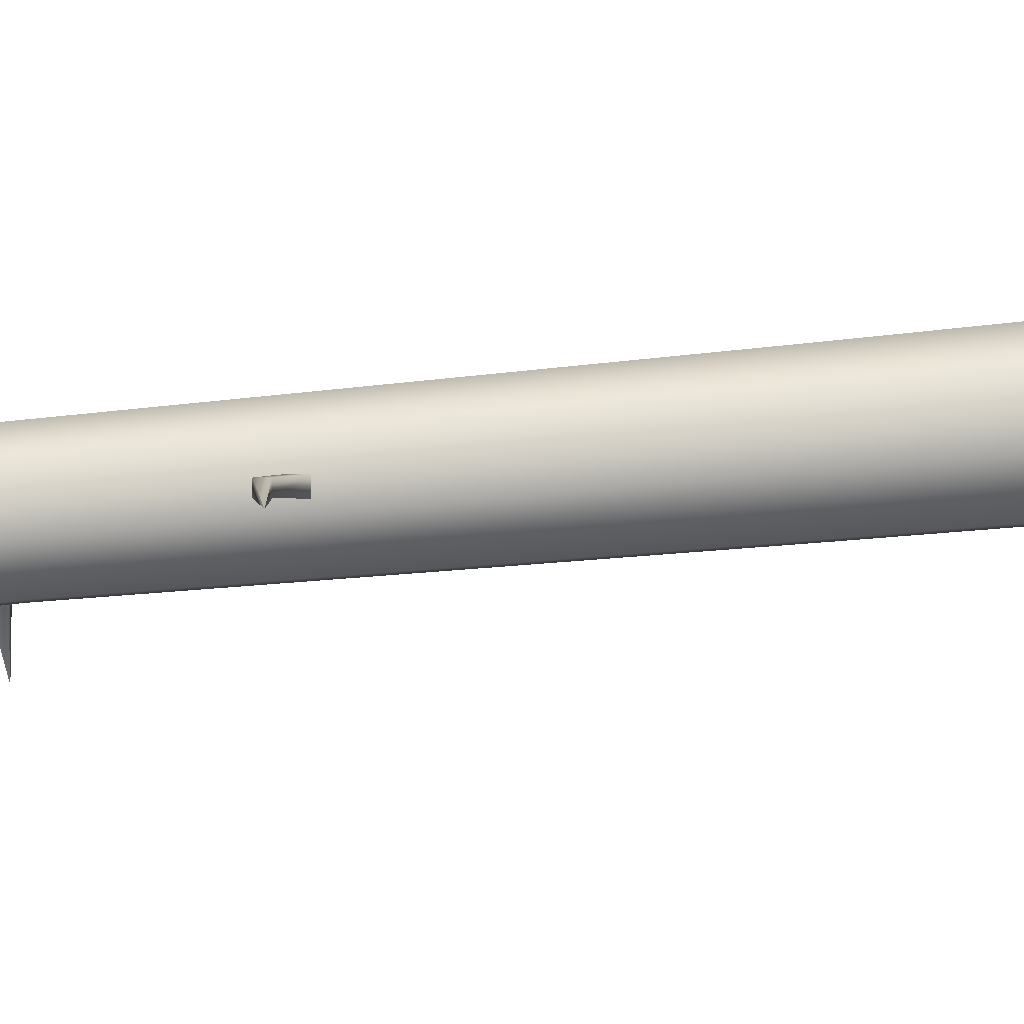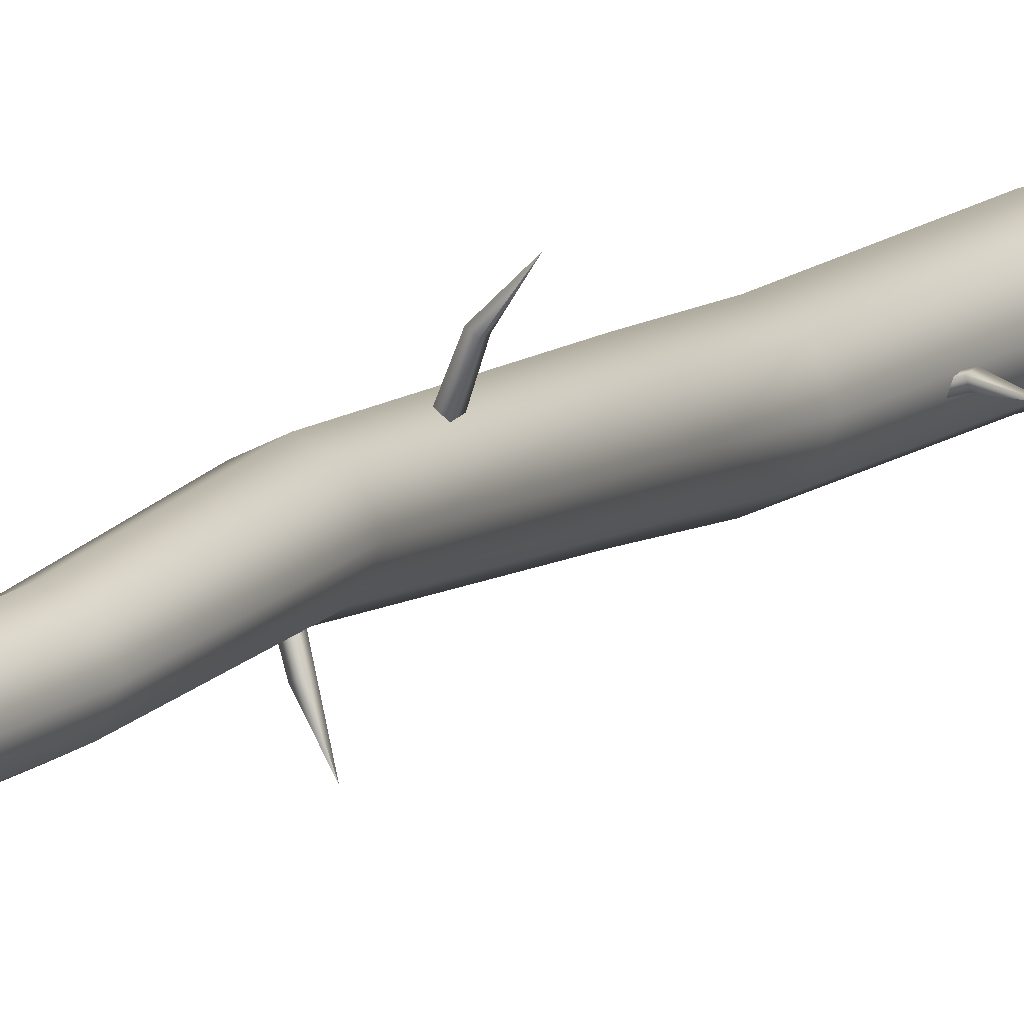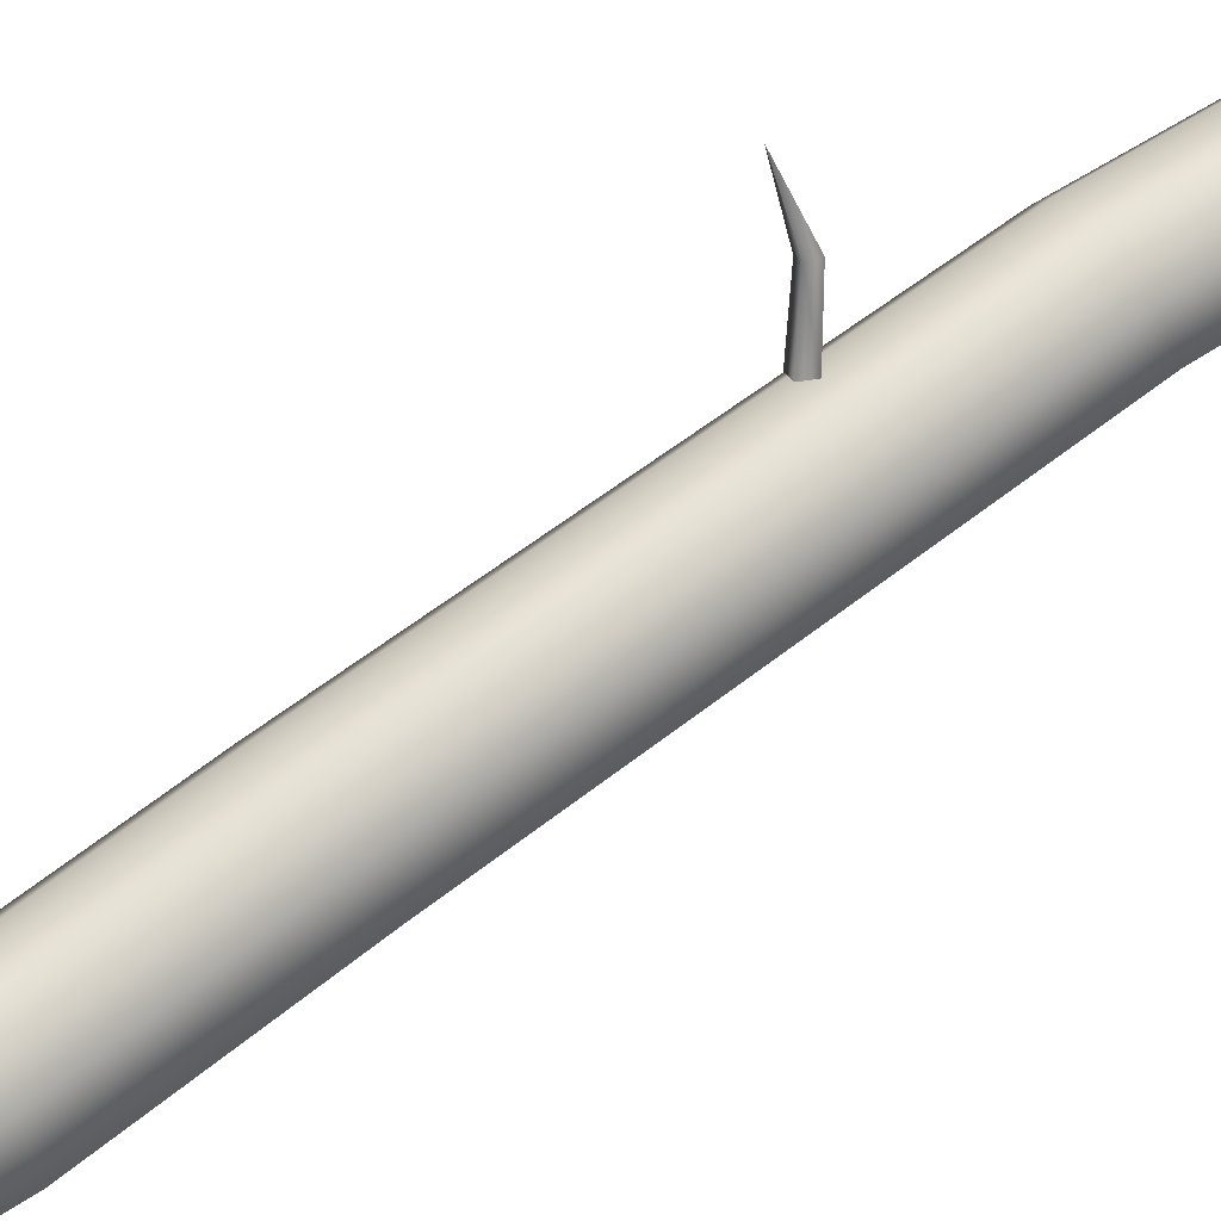
<metadata>
{"format":"obj","ext":"obj","renderer":"f3d","projection":"perspective","resolution":1024,"background":"white","views":[{"elev":60.5,"azim":-91.4,"up":"+Z"},{"elev":10.8,"azim":-151.1,"up":"+Z"},{"elev":62.6,"azim":59.7,"up":"+Z"}]}
</metadata>
<code>
g default
v 0.2796 9.934 -0.1094
v 0.2543 9.936 -0.1401
v 0.2425 9.899 -0.1336
v 0.2678 9.896 -0.1029
v 0.1373 9.977 0.004437
v 0.121 9.977 -0.02453
v 0.1112 9.946 -0.01913
v 0.1276 9.946 0.00983
v -0.03476 10.04 0.04547
v 0.2667 11.18 -0.1849
v 0.2535 11.17 -0.2211
v 0.2461 11.14 -0.2077
v 0.2593 11.15 -0.1716
v 0.08887 11.22 -0.1356
v 0.08382 11.21 -0.1668
v 0.07772 11.17 -0.1557
v 0.08276 11.18 -0.1245
v -0.09376 11.24 -0.1661
v 0.298 9.591 -0.1571
v 0.2606 9.592 -0.1431
v 0.2608 9.553 -0.1395
v 0.2981 9.552 -0.1535
v 0.3581 9.588 0.02031
v 0.3254 9.588 0.02595
v 0.3255 9.555 0.02889
v 0.3582 9.555 0.02325
v 0.3406 9.604 0.2056
v 0.1046 5.333 -0.2395
v 0.09371 5.295 -0.2479
v 0.05773 5.302 -0.2322
v 0.06859 5.339 -0.2238
v 0.023 5.386 -0.3995
v 0.0162 5.353 -0.4008
v -0.01376 5.359 -0.3876
v -0.006963 5.392 -0.3863
v -0.05637 5.359 -0.5665
v 0.1008 8.213 -0.1125
v 0.0899 8.176 -0.1209
v 0.05392 8.182 -0.1052
v 0.06478 8.22 -0.09679
v 0.0192 8.266 -0.2725
v 0.01239 8.234 -0.2738
v -0.01757 8.24 -0.2606
v -0.01077 8.272 -0.2593
v -0.06018 8.24 -0.4395
v 0.05841 0.3042 -0.3082
v 0.04755 0.2668 -0.3166
v 0.01158 0.2737 -0.3008
v 0.02244 0.3111 -0.2924
v -0.02315 0.3576 -0.4682
v -0.02995 0.3251 -0.4695
v -0.05992 0.3309 -0.4563
v -0.05312 0.3634 -0.455
v -0.1025 0.331 -0.6352
v 0.008045 13.15 0.1086
v -0.000386 13.11 0.1195
v 0.03203 13.11 0.1428
v 0.04046 13.15 0.1319
v -0.0783 13.21 0.2642
v -0.08183 13.18 0.2684
v -0.05477 13.18 0.2877
v -0.05125 13.21 0.2835
v -0.1859 13.19 0.4157
v 0.1198 7.325 -0.1387
v 0.1543 7.305 -0.1381
v 0.1345 7.271 -0.1452
v 0.1001 7.291 -0.1457
v 0.134 7.332 -0.3254
v 0.1615 7.315 -0.3188
v 0.1451 7.287 -0.3246
v 0.1175 7.304 -0.3312
v 0.221 7.314 -0.4897
v 0.1422 9.436 -0.0805
v 0.1446 9.397 -0.07369
v 0.1841 9.4 -0.0696
v 0.1817 9.439 -0.07641
v 0.1407 9.462 0.105
v 0.1434 9.429 0.1045
v 0.1764 9.432 0.1078
v 0.1737 9.465 0.1083
v 0.1275 9.41 0.2836
v 0.1825 5.817 -0.04747
v 0.191 5.787 -0.0232
v 0.207 5.767 -0.05384
v 0.1985 5.797 -0.0781
v 0.3575 5.879 -0.02191
v 0.3589 5.851 -0.003288
v 0.3722 5.835 -0.02884
v 0.3708 5.862 -0.04747
v 0.525 5.884 0.06051
v 0.008045 3.817 0.1086
v -0.000386 3.779 0.1195
v 0.03203 3.779 0.1428
v 0.04046 3.816 0.1319
v -0.0783 3.875 0.2642
v -0.08183 3.842 0.2684
v -0.05477 3.842 0.2877
v -0.05125 3.875 0.2835
v -0.1859 3.856 0.4157
v 0.1185 13.58 -0.08218
v 0.1077 13.55 -0.09058
v 0.07171 13.55 -0.07482
v 0.08257 13.59 -0.06642
v 0.03698 13.64 -0.2422
v 0.03018 13.61 -0.2435
v 0.000217 13.61 -0.2303
v 0.007018 13.64 -0.229
v -0.04239 13.61 -0.4091
v 0.1464 8.45 -0.187
v 0.1355 8.412 -0.1954
v 0.09953 8.419 -0.1796
v 0.1104 8.457 -0.1712
v 0.06481 8.503 -0.3469
v 0.058 8.471 -0.3482
v 0.02804 8.476 -0.3351
v 0.03484 8.509 -0.3337
v -0.01457 8.477 -0.5139
v 0.05818 9.193 -0.08707
v 0.04498 9.182 -0.1232
v 0.03757 9.145 -0.1099
v 0.05078 9.156 -0.07376
v -0.1197 9.225 -0.03777
v -0.1247 9.215 -0.06899
v -0.1308 9.184 -0.05791
v -0.1258 9.194 -0.02669
v -0.3023 9.249 -0.06832
v 0.06591 -0.8744 0.3034
v 0.4667 -0.8744 -0.03763
v 0.06591 -0.8744 -0.3786
v -0.3349 -0.8744 -0.03763
v 0.133 1.114 0.1591
v 0.5128 1.064 -0.1622
v 0.1322 1.036 -0.4848
v -0.2476 1.086 -0.1635
v 0.1134 2.59 0.09795
v 0.4649 2.641 -0.2075
v 0.107 2.701 -0.5102
v -0.2436 2.624 -0.2048
v 0.02643 4.643 0.1896
v 0.3057 4.662 -0.09235
v 0.02352 4.66 -0.3719
v -0.2557 4.641 -0.08988
v 0.05645 5.651 0.2081
v 0.323 5.664 -0.06106
v 0.05448 5.648 -0.3278
v -0.2121 5.635 -0.05865
v 0.01992 7.294 0.1824
v 0.2462 7.277 -0.04706
v 0.0169 7.288 -0.2742
v -0.2093 7.305 -0.04471
v 0.1954 9.329 0.07329
v 0.3988 9.286 -0.1347
v 0.192 9.311 -0.3421
v -0.01146 9.354 -0.1341
v 0.3375 10.57 0.05882
v 0.5317 10.55 -0.1365
v 0.3371 10.57 -0.3314
v 0.1429 10.58 -0.1361
v 0.2756 11.66 0.05778
v 0.4652 11.67 -0.1318
v 0.2757 11.67 -0.3218
v 0.08603 11.67 -0.1322
v 0.203 12.25 0.09578
v 0.3834 12.28 -0.08446
v 0.2041 12.26 -0.2685
v 0.0237 12.23 -0.08824
v 0.05369 13.6 0.1625
v 0.2179 13.62 -0.000695
v 0.05618 13.6 -0.167
v -0.108 13.57 -0.00384
v -0.02207 14.56 0.08769
v 0.1333 14.55 -0.06132
v -0.01601 14.54 -0.2166
v -0.1714 14.55 -0.06763
v -0.05595 24.79 0.0584
v -0.03178 24.78 0.036
v -0.05405 24.79 0.01172
v -0.07822 24.79 0.03412
v -0.01815 25.16 0.04285
v 0.001307 25.15 0.02473
v -0.01685 25.15 0.00508
v -0.03631 25.16 0.0232
v 0.1351 26.44 -0.04572
v 0.02906 25.44 -0.01065
v 0.04399 25.44 0.005513
v 0.01314 25.45 0.004233
v 0.02801 25.44 0.02037
v -0.02951 25.16 0.01098
v -0.00465 25.15 0.01199
v -0.005508 25.15 0.03696
v -0.03037 25.16 0.03594
v -0.07009 24.79 0.01897
v -0.03886 24.79 0.02025
v -0.0402 24.78 0.05123
v -0.07102 24.79 0.05001
v -0.07857 24.13 -0.02353
v -0.04849 24.12 0.009219
v -0.1114 24.13 0.006607
v -0.08138 24.13 0.0395
v -0.1306 23.47 -0.08596
v -0.09292 23.46 -0.04499
v -0.1723 23.46 -0.04837
v -0.1346 23.46 -0.007219
v -0.08859 22.65 -0.2197
v -0.04155 22.64 -0.1678
v -0.1409 22.64 -0.1736
v -0.09384 22.63 -0.1217
v -0.03525 21.99 -0.317
v 0.01935 21.99 -0.2556
v -0.09665 21.98 -0.2631
v -0.042 21.98 -0.2013
v 0.03296 20.82 -0.2642
v 0.1003 20.84 -0.1889
v -0.04315 20.82 -0.1959
v 0.02406 20.84 -0.1205
v 0.04947 20.17 -0.2105
v 0.1245 20.19 -0.1267
v -0.0339 20.16 -0.1328
v 0.04119 20.18 -0.04883
v 0.2014 18.2 -0.06152
v 0.3011 18.21 0.04954
v 0.08998 18.2 0.0382
v 0.1897 18.21 0.1493
v 0.04365 16.24 -0.1974
v 0.1669 16.2 -0.061
v -0.09337 16.25 -0.07015
v 0.02967 16.21 0.06632
v -0.006264 15.74 -0.2525
v 0.124 15.71 -0.1101
v -0.147 15.77 -0.1187
v -0.01687 15.74 0.02495
v -0.000605 15.25 -0.2486
v 0.1391 15.23 -0.0994
v -0.1479 15.27 -0.1076
v -0.007949 15.25 0.04175
v -0.1183 14.55 -0.1677
v 0.08414 14.54 -0.1636
v 0.08015 14.56 0.03864
v -0.1223 14.56 0.03437
v -0.05311 13.58 -0.1134
v 0.1646 13.62 -0.1113
v 0.1629 13.61 0.1089
v -0.05467 13.58 0.1067
v 0.08417 12.24 -0.2087
v 0.3235 12.28 -0.206
v 0.3227 12.27 0.036
v 0.0836 12.23 0.0337
v 0.1498 11.67 -0.2586
v 0.4017 11.67 -0.2581
v 0.4018 11.66 -0.005884
v 0.1496 11.66 -0.005954
v 0.208 10.58 -0.266
v 0.4666 10.56 -0.2661
v 0.4669 10.56 -0.006736
v 0.2083 10.58 -0.006294
v 0.05628 9.337 -0.2726
v 0.3292 9.293 -0.2728
v 0.3315 9.305 0.003438
v 0.0585 9.35 0.003877
v -0.1344 7.297 -0.1968
v 0.1689 7.278 -0.1987
v 0.1708 7.282 0.1055
v -0.1322 7.301 0.1068
v -0.1235 5.64 -0.2376
v 0.233 5.66 -0.239
v 0.2342 5.661 0.1177
v -0.122 5.642 0.1195
v -0.163 4.651 -0.2772
v 0.2108 4.665 -0.2791
v 0.2129 4.654 0.09524
v -0.1612 4.64 0.09664
v -0.1282 2.671 -0.4082
v 0.3445 2.683 -0.4104
v 0.3496 2.608 -0.003848
v -0.1242 2.597 -0.00259
v -0.1217 1.056 -0.3783
v 0.3863 1.042 -0.3773
v 0.3867 1.094 0.0526
v -0.121 1.108 0.05189
v -0.2018 -0.8744 -0.2654
v 0.3336 -0.8744 -0.2654
v 0.3336 -0.8744 0.1901
v -0.2018 -0.8744 0.1901
v 0.0187 25.44 -0.005777
v 0.03907 25.44 -0.004948
v 0.03838 25.44 0.01554
v 0.01801 25.45 0.01468
v -0.0998 24.13 -0.01376
v -0.05826 24.13 -0.01205
v -0.06007 24.12 0.02967
v -0.1017 24.13 0.02794
v -0.1575 23.47 -0.07383
v -0.1051 23.46 -0.07163
v -0.1077 23.46 -0.01945
v -0.1602 23.46 -0.0217
v -0.1226 22.65 -0.2053
v -0.05638 22.65 -0.2016
v -0.05984 22.64 -0.1359
v -0.1261 22.64 -0.14
v -0.07475 21.99 -0.3001
v 0.002014 21.99 -0.2952
v -0.002325 21.99 -0.2185
v -0.07939 21.98 -0.2234
v -0.01635 20.82 -0.2425
v 0.07911 20.83 -0.2385
v 0.07309 20.84 -0.1418
v -0.02226 20.83 -0.1469
v -0.004445 20.16 -0.1854
v 0.1008 20.19 -0.1813
v 0.09525 20.19 -0.0739
v -0.009957 20.17 -0.078
v 0.1288 18.2 -0.03024
v 0.2702 18.2 -0.02266
v 0.262 18.21 0.118
v 0.1213 18.21 0.1105
v -0.04551 16.25 -0.1568
v 0.1283 16.22 -0.1507
v 0.1191 16.2 0.02561
v -0.05505 16.24 0.01953
v -0.09814 15.76 -0.2097
v 0.08211 15.72 -0.2041
v 0.07617 15.72 -0.01872
v -0.1062 15.76 -0.02467
v -0.09768 15.26 -0.2031
v 0.09388 15.23 -0.1979
v 0.08921 15.24 -0.00353
v -0.1028 15.27 -0.009354
v -0.1176 1.393 -0.08529
v -0.1342 1.376 -0.05303
v -0.1289 1.41 -0.03291
v -0.1123 1.427 -0.06517
v -0.2848 1.466 -0.1268
v -0.2928 1.451 -0.09855
v -0.2884 1.479 -0.08176
v -0.2804 1.495 -0.1101
v -0.4698 1.487 -0.1107
v -0.1176 5.758 -0.08529
v -0.1342 5.742 -0.05303
v -0.1289 5.776 -0.03291
v -0.1123 5.792 -0.06517
v -0.2848 5.832 -0.1268
v -0.2928 5.816 -0.09855
v -0.2884 5.845 -0.08176
v -0.2804 5.86 -0.1101
v -0.4698 5.852 -0.1107
v -0.1145 0.3378 -0.08258
v -0.1226 0.3022 -0.09858
v -0.123 0.2859 -0.06218
v -0.1149 0.3216 -0.04617
v -0.2983 0.3598 -0.05313
v -0.2988 0.3295 -0.0667
v -0.299 0.3159 -0.03636
v -0.2985 0.3463 -0.02279
v -0.4793 0.318 -0.07251
v 0.3071 10.61 -0.227
v 0.3147 10.57 -0.2095
v 0.3161 10.55 -0.2453
v 0.3085 10.59 -0.2628
v 0.4916 10.63 -0.2516
v 0.4917 10.6 -0.237
v 0.4929 10.58 -0.2668
v 0.4928 10.61 -0.2815
v 0.6719 10.59 -0.2254
v 0.3042 2.019 -0.04572
v 0.2935 1.981 -0.04445
v 0.327 1.971 -0.06369
v 0.3377 2.009 -0.06495
v 0.4071 1.99 0.108
v 0.3954 1.959 0.1036
v 0.4233 1.951 0.08753
v 0.435 1.981 0.09195
v 0.4654 1.894 0.2571
v 0.02971 5.623 0.09709
v 0.01902 5.585 0.09836
v 0.0525 5.575 0.07913
v 0.0632 5.613 0.07786
v 0.1326 5.594 0.2509
v 0.1209 5.563 0.2464
v 0.1488 5.555 0.2303
v 0.1605 5.586 0.2348
v 0.1909 5.498 0.4
v 0.05841 3.33 -0.3082
v 0.04755 3.293 -0.3166
v 0.01158 3.3 -0.3008
v 0.02244 3.337 -0.2924
v -0.02315 3.384 -0.4682
v -0.02995 3.351 -0.4695
v -0.05992 3.357 -0.4563
v -0.05312 3.39 -0.455
v -0.1025 3.357 -0.6352
g Pine_Tree_002
f 1 5 8 4
f 2 6 5 1
f 3 7 6 2
f 4 8 7 3
f 5 9 8
f 6 9 5
f 7 9 6
f 8 9 7
f 10 14 17 13
f 11 15 14 10
f 12 16 15 11
f 13 17 16 12
f 14 18 17
f 15 18 14
f 16 18 15
f 17 18 16
f 19 23 26 22
f 20 24 23 19
f 21 25 24 20
f 22 26 25 21
f 23 27 26
f 24 27 23
f 25 27 24
f 26 27 25
f 28 32 35 31
f 29 33 32 28
f 30 34 33 29
f 31 35 34 30
f 32 36 35
f 33 36 32
f 34 36 33
f 35 36 34
f 37 41 44 40
f 38 42 41 37
f 39 43 42 38
f 40 44 43 39
f 41 45 44
f 42 45 41
f 43 45 42
f 44 45 43
f 46 50 53 49
f 47 51 50 46
f 48 52 51 47
f 49 53 52 48
f 50 54 53
f 51 54 50
f 52 54 51
f 53 54 52
f 55 59 62 58
f 56 60 59 55
f 57 61 60 56
f 58 62 61 57
f 59 63 62
f 60 63 59
f 61 63 60
f 62 63 61
f 64 68 71 67
f 65 69 68 64
f 66 70 69 65
f 67 71 70 66
f 68 72 71
f 69 72 68
f 70 72 69
f 71 72 70
f 73 77 80 76
f 74 78 77 73
f 75 79 78 74
f 76 80 79 75
f 77 81 80
f 78 81 77
f 79 81 78
f 80 81 79
f 82 86 89 85
f 83 87 86 82
f 84 88 87 83
f 85 89 88 84
f 86 90 89
f 87 90 86
f 88 90 87
f 89 90 88
f 91 95 98 94
f 92 96 95 91
f 93 97 96 92
f 94 98 97 93
f 95 99 98
f 96 99 95
f 97 99 96
f 98 99 97
f 100 104 107 103
f 101 105 104 100
f 102 106 105 101
f 103 107 106 102
f 104 108 107
f 105 108 104
f 106 108 105
f 107 108 106
f 109 113 116 112
f 110 114 113 109
f 111 115 114 110
f 112 116 115 111
f 113 117 116
f 114 117 113
f 115 117 114
f 116 117 115
f 118 122 125 121
f 119 123 122 118
f 120 124 123 119
f 121 125 124 120
f 122 126 125
f 123 126 122
f 124 126 123
f 125 126 124
f 279 283 127 131
f 278 282 128 132
f 277 281 129 133
f 276 280 130 134
f 138 134 279 275
f 135 131 278 274
f 136 132 277 273
f 137 133 276 272
f 142 138 275 271
f 139 135 274 270
f 140 136 273 269
f 141 137 272 268
f 267 271 139 143
f 266 270 140 144
f 265 269 141 145
f 264 268 142 146
f 263 267 143 147
f 262 266 144 148
f 261 265 145 149
f 260 264 146 150
f 154 150 263 259
f 151 147 262 258
f 152 148 261 257
f 153 149 260 256
f 255 259 151 155
f 254 258 152 156
f 253 257 153 157
f 252 256 154 158
f 251 255 155 159
f 250 254 156 160
f 249 253 157 161
f 248 252 158 162
f 166 162 251 247
f 159 250 246 163
f 160 249 245 164
f 161 248 244 165
f 243 247 163 167
f 242 246 164 168
f 241 245 165 169
f 240 244 166 170
f 239 243 167 171
f 238 242 168 172
f 237 241 169 173
f 236 240 170 174
f 327 239 171 235
f 326 238 172 233
f 325 237 173 232
f 324 236 174 234
f 191 195 175 179
f 190 194 176 180
f 189 193 177 181
f 188 192 178 182
f 182 191 287 186
f 179 190 286 187
f 180 189 285 185
f 181 188 284 184
f 183 284 186
f 186 284 188 182
f 183 184 284
f 183 285 184
f 184 285 189 181
f 183 185 285
f 183 286 185
f 185 286 190 180
f 183 187 286
f 183 287 187
f 187 287 191 179
f 183 186 287
f 177 192 188 181
f 176 193 189 180
f 175 194 190 179
f 182 178 195 191
f 192 288 198 178
f 196 288 192 177
f 193 289 196 177
f 197 289 193 176
f 194 290 197 176
f 199 290 194 175
f 195 291 199 175
f 178 198 291 195
f 288 292 202 198
f 196 200 292 288
f 289 293 200 196
f 197 201 293 289
f 290 294 201 197
f 199 203 294 290
f 291 295 203 199
f 198 202 295 291
f 204 296 292 200
f 292 296 206 202
f 205 297 293 201
f 293 297 204 200
f 207 298 294 203
f 294 298 205 201
f 202 206 299 295
f 295 299 207 203
f 208 300 296 204
f 296 300 210 206
f 209 301 297 205
f 297 301 208 204
f 211 302 298 207
f 298 302 209 205
f 206 210 303 299
f 299 303 211 207
f 210 300 304 214
f 212 208 301 305
f 213 209 302 306
f 215 211 303 307
f 212 304 300 208
f 213 305 301 209
f 215 306 302 211
f 210 214 307 303
f 304 308 218 214
f 212 216 308 304
f 305 309 216 212
f 213 217 309 305
f 306 310 217 213
f 215 219 310 306
f 307 311 219 215
f 214 218 311 307
f 308 312 222 218
f 309 313 220 216
f 310 314 221 217
f 311 315 223 219
f 220 312 308 216
f 221 313 309 217
f 223 314 310 219
f 218 222 315 311
f 222 312 316 226
f 224 220 313 317
f 225 221 314 318
f 227 223 315 319
f 224 316 312 220
f 225 317 313 221
f 227 318 314 223
f 222 226 319 315
f 224 228 320 316
f 316 320 230 226
f 225 229 321 317
f 317 321 228 224
f 227 231 322 318
f 318 322 229 225
f 226 230 323 319
f 319 323 231 227
f 320 324 234 230
f 228 232 324 320
f 321 325 232 228
f 229 233 325 321
f 322 326 233 229
f 231 235 326 322
f 323 327 235 231
f 230 234 327 323
f 173 236 324 232
f 172 237 325 233
f 171 238 326 235
f 234 174 239 327
f 173 169 240 236
f 172 168 241 237
f 171 167 242 238
f 174 170 243 239
f 169 165 244 240
f 168 164 245 241
f 167 163 246 242
f 170 166 247 243
f 166 244 248 162
f 161 165 245 249
f 160 164 246 250
f 159 163 247 251
f 157 252 248 161
f 156 253 249 160
f 155 254 250 159
f 162 158 255 251
f 157 153 256 252
f 156 152 257 253
f 155 151 258 254
f 158 154 259 255
f 256 260 150 154
f 257 261 149 153
f 258 262 148 152
f 259 263 147 151
f 149 145 264 260
f 148 144 265 261
f 147 143 266 262
f 150 146 267 263
f 145 141 268 264
f 144 140 269 265
f 143 139 270 266
f 146 142 271 267
f 268 272 138 142
f 269 273 137 141
f 270 274 136 140
f 271 275 135 139
f 272 276 134 138
f 273 277 133 137
f 274 278 132 136
f 275 279 131 135
f 133 129 280 276
f 132 128 281 277
f 131 127 282 278
f 134 130 283 279
f 328 332 335 331
f 329 333 332 328
f 330 334 333 329
f 331 335 334 330
f 332 336 335
f 333 336 332
f 334 336 333
f 335 336 334
f 337 341 344 340
f 338 342 341 337
f 339 343 342 338
f 340 344 343 339
f 341 345 344
f 342 345 341
f 343 345 342
f 344 345 343
f 346 350 353 349
f 347 351 350 346
f 348 352 351 347
f 349 353 352 348
f 350 354 353
f 351 354 350
f 352 354 351
f 353 354 352
f 355 359 362 358
f 356 360 359 355
f 357 361 360 356
f 358 362 361 357
f 359 363 362
f 360 363 359
f 361 363 360
f 362 363 361
f 364 368 371 367
f 365 369 368 364
f 366 370 369 365
f 367 371 370 366
f 368 372 371
f 369 372 368
f 370 372 369
f 371 372 370
f 373 377 380 376
f 374 378 377 373
f 375 379 378 374
f 376 380 379 375
f 377 381 380
f 378 381 377
f 379 381 378
f 380 381 379
f 382 386 389 385
f 383 387 386 382
f 384 388 387 383
f 385 389 388 384
f 386 390 389
f 387 390 386
f 388 390 387
f 389 390 388

</code>
